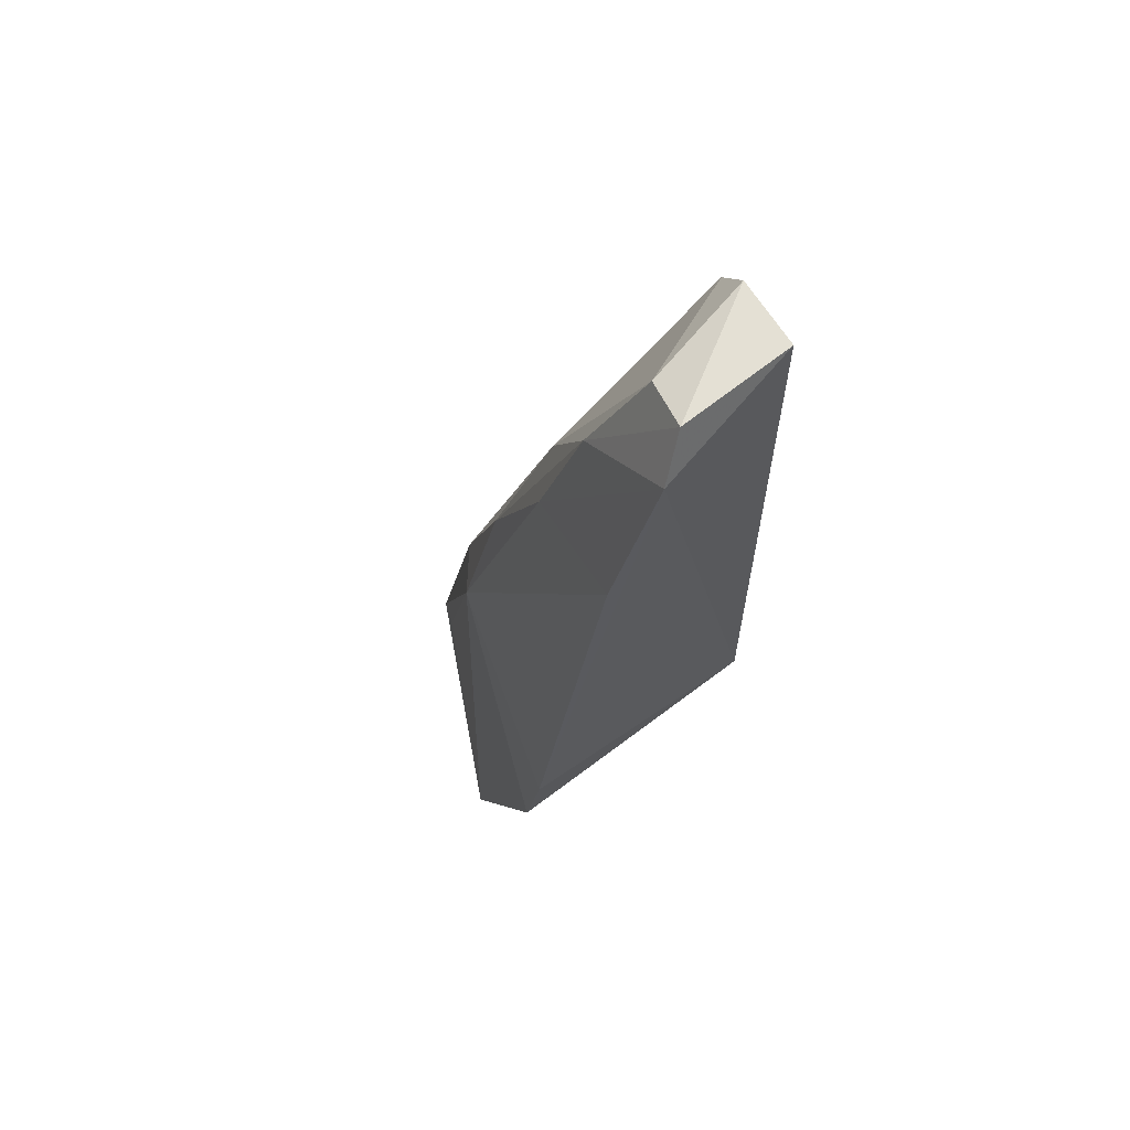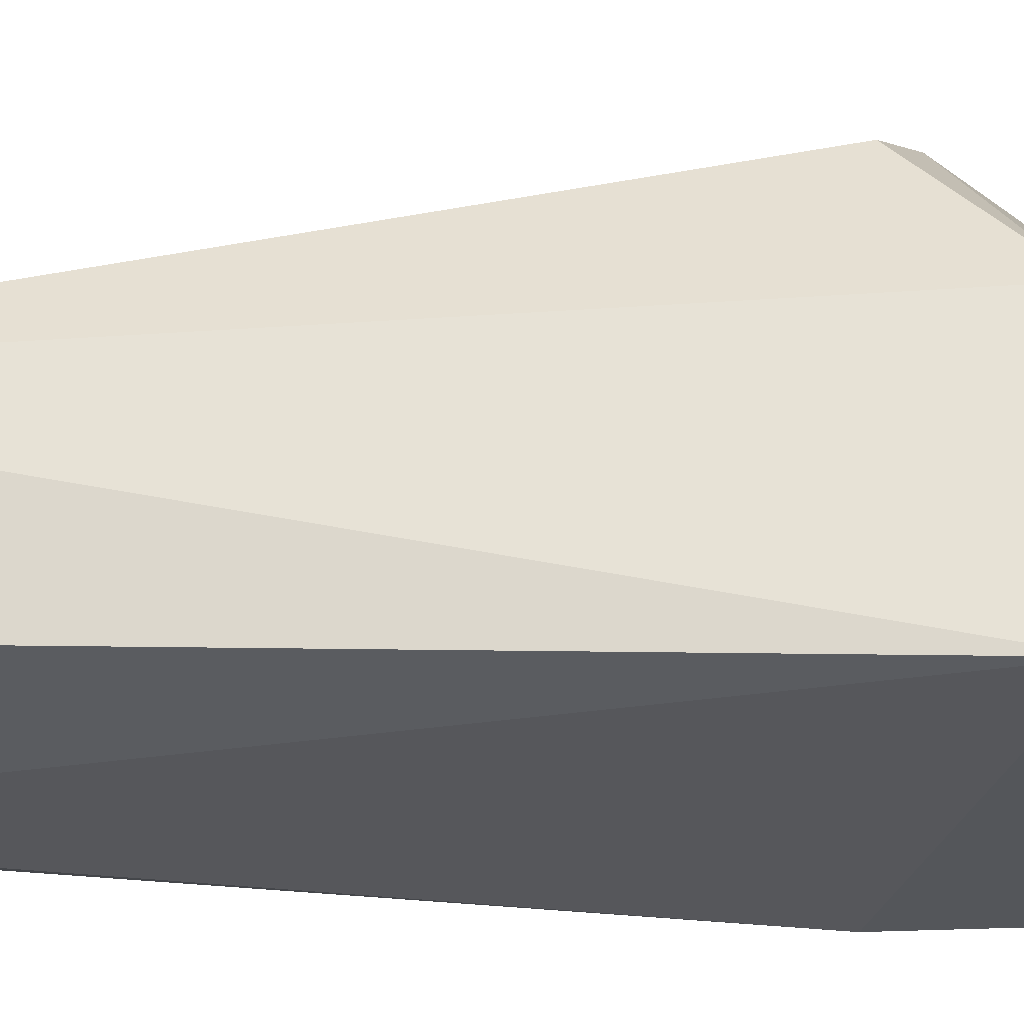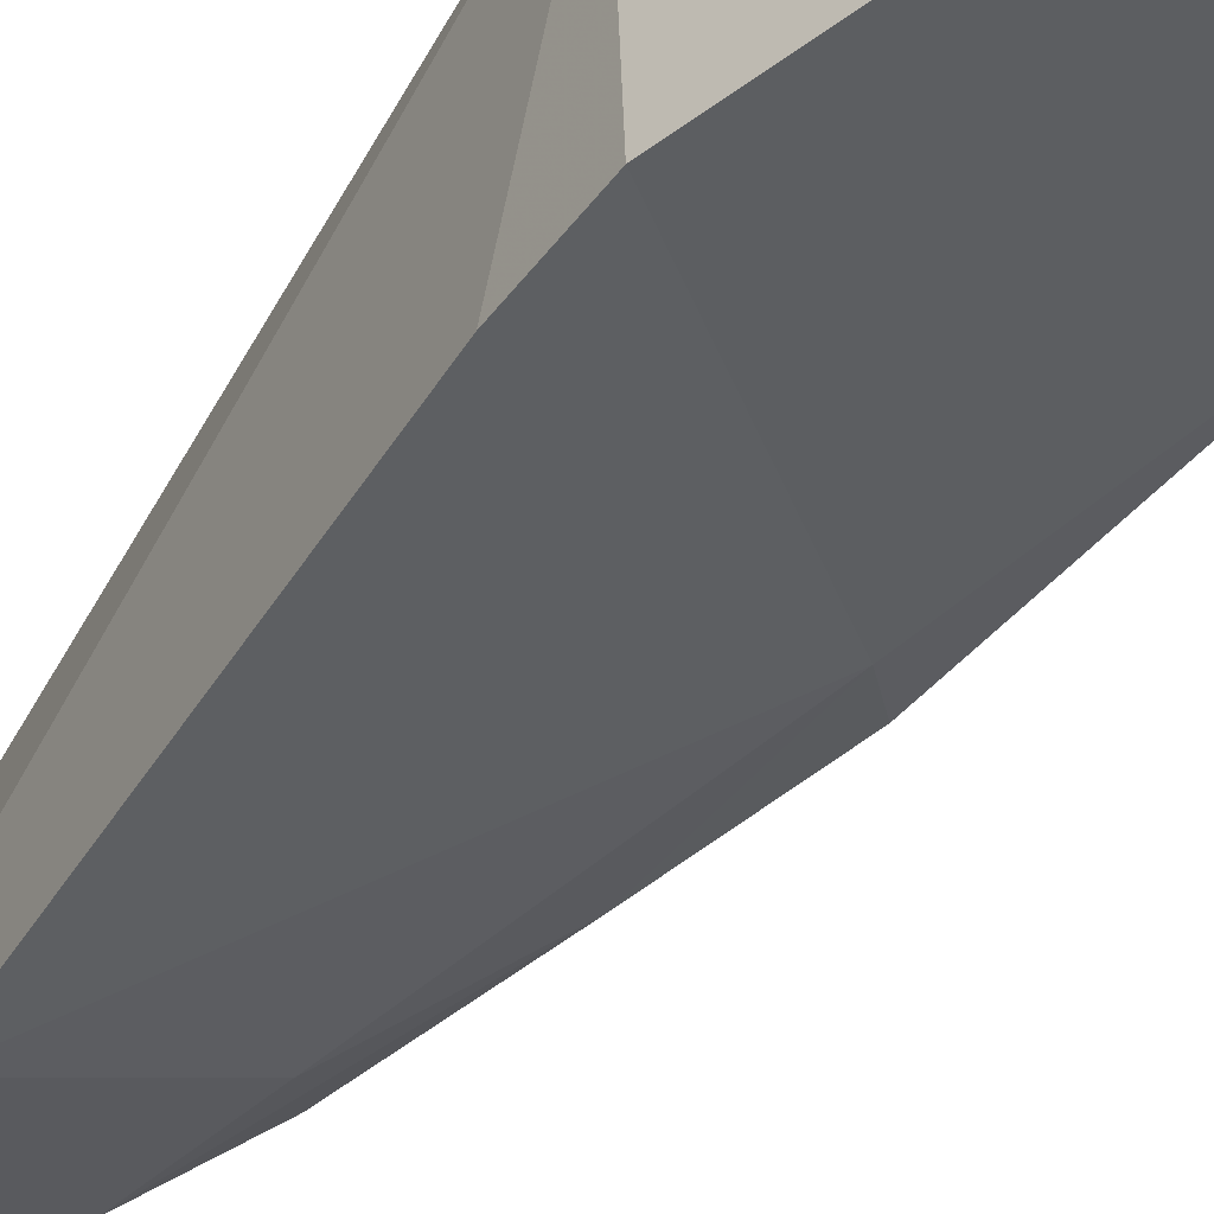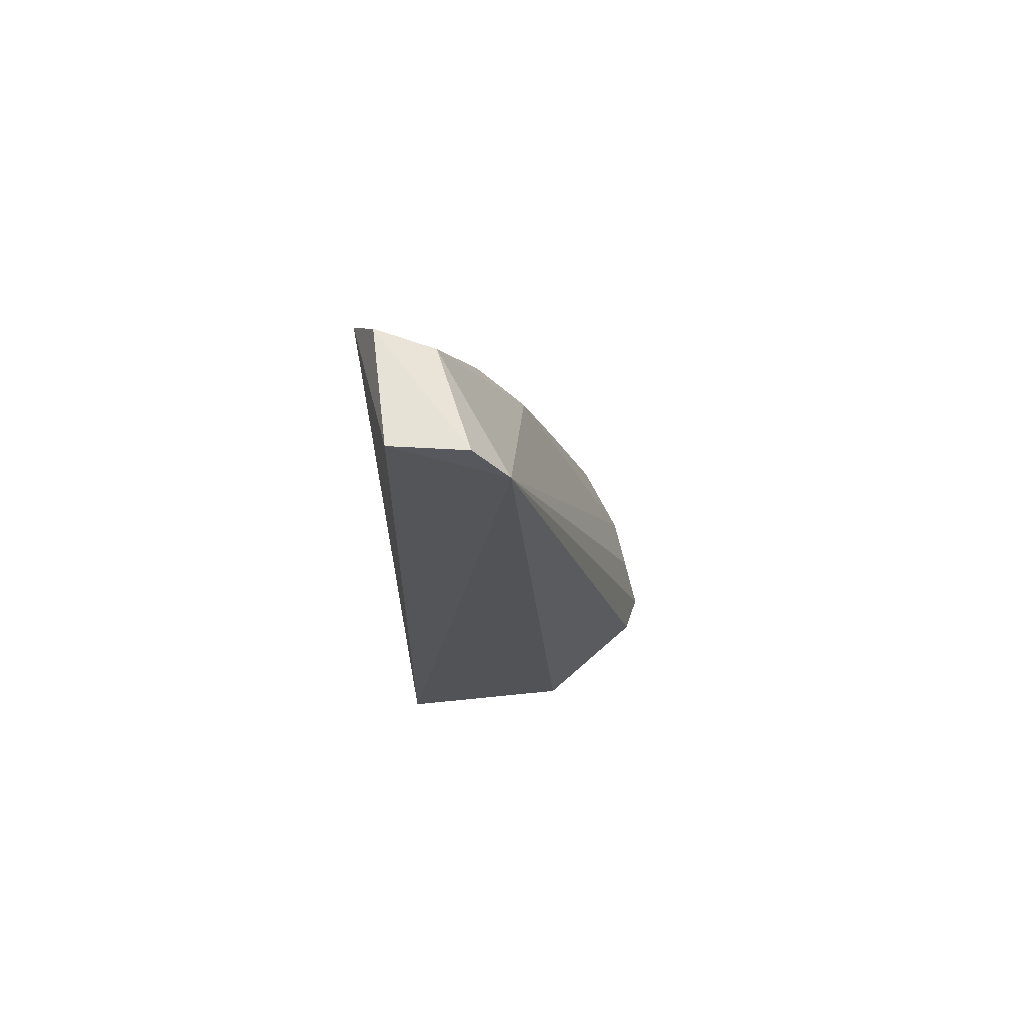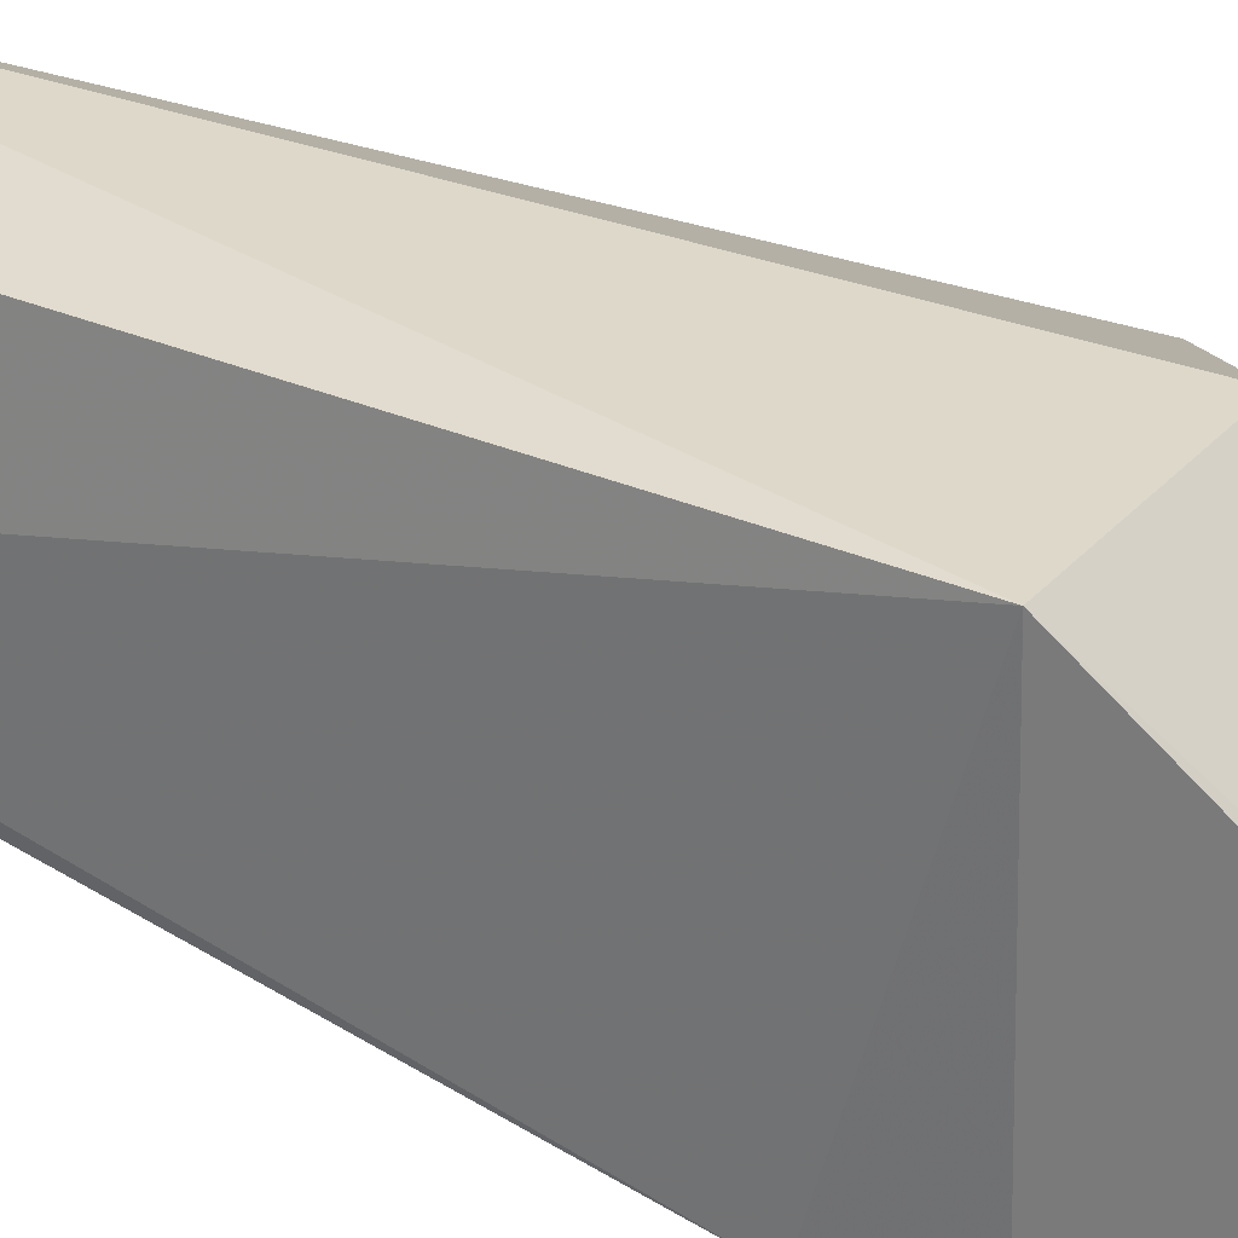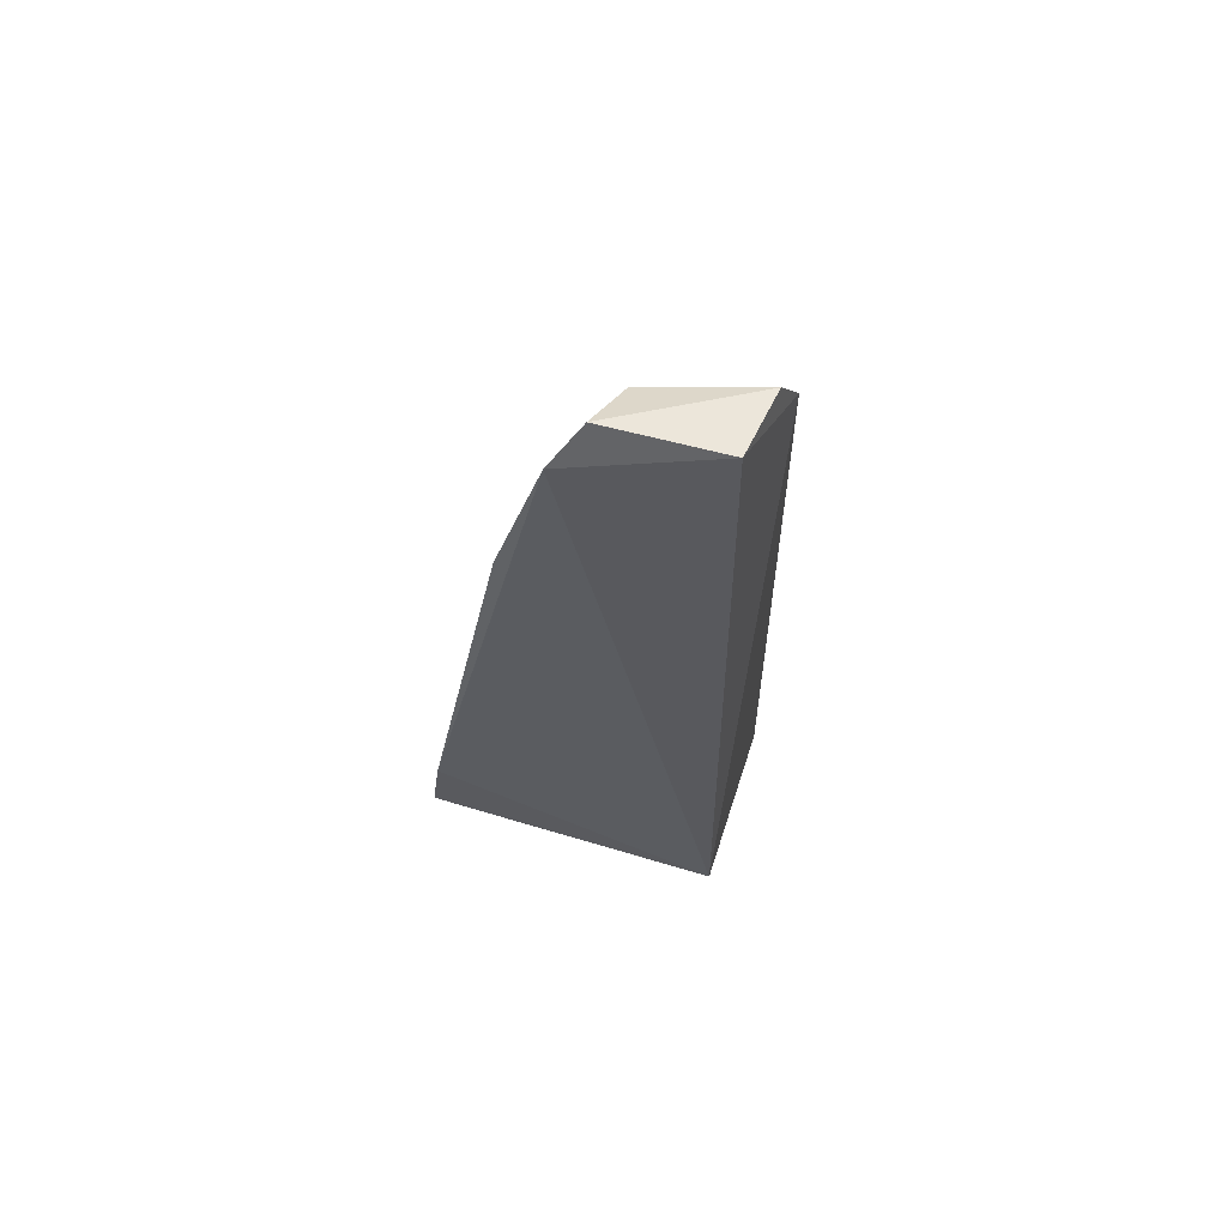
<metadata>
{"format":"obj","ext":"obj","renderer":"f3d","projection":"perspective","resolution":1024,"background":"white","views":[{"elev":66.7,"azim":51.9,"up":"+Z"},{"elev":63.1,"azim":90.3,"up":"+Y"},{"elev":-56.2,"azim":150.4,"up":"+Y"},{"elev":66.5,"azim":173.2,"up":"+Z"},{"elev":29.6,"azim":122.9,"up":"+Y"},{"elev":59.1,"azim":106.7,"up":"+Z"}]}
</metadata>
<code>
v -0.301 -0.2949 0.1874
v -0.3045 -0.3279 0.006202
v -0.3026 -0.2232 0.007405
v -0.3433 -0.2185 0.2441
v -0.4008 -0.2967 -0.009578
v -0.3051 -0.2252 0.2629
v -0.3017 -0.3234 0.03571
v -0.3545 -0.2746 0.1824
v -0.3429 -0.3258 -0.0818
v -0.395 -0.2377 0.03608
v -0.2986 -0.2773 0.2453
v -0.373 -0.3027 0.06466
v -0.362 -0.2223 0.00736
v -0.3974 -0.2625 0.04704
v -0.3466 -0.2867 0.169
v -0.3245 -0.2613 0.2546
v -0.3918 -0.3005 -0.008177
v -0.3834 -0.2926 0.07694
v -0.3491 -0.3218 -0.07929
v -0.4014 -0.252 0.02775
v -0.3953 -0.2797 0.04893
v -0.3052 -0.267 0.2618
v -0.3313 -0.2216 0.2608
v -0.3381 -0.2753 0.2127
v -0.3678 -0.2904 0.1224
v -0.3543 -0.3184 -0.07241
f 6 3 4
f 7 2 3
f 9 3 2
f 11 3 6
f 11 7 3
f 11 1 7
f 12 2 7
f 12 9 2
f 12 7 1
f 13 10 4
f 13 4 3
f 15 1 11
f 15 12 1
f 16 4 8
f 17 12 5
f 17 5 9
f 17 9 12
f 18 5 12
f 19 13 3
f 19 3 9
f 19 9 5
f 20 13 5
f 20 10 13
f 20 14 4
f 20 4 10
f 21 8 4
f 21 4 14
f 21 18 8
f 21 5 18
f 21 20 5
f 21 14 20
f 22 11 6
f 23 6 4
f 23 4 16
f 23 22 6
f 23 16 22
f 24 15 11
f 24 22 16
f 24 11 22
f 24 16 8
f 25 8 18
f 25 24 8
f 25 15 24
f 25 18 12
f 25 12 15
f 26 19 5
f 26 5 13
f 26 13 19

</code>
